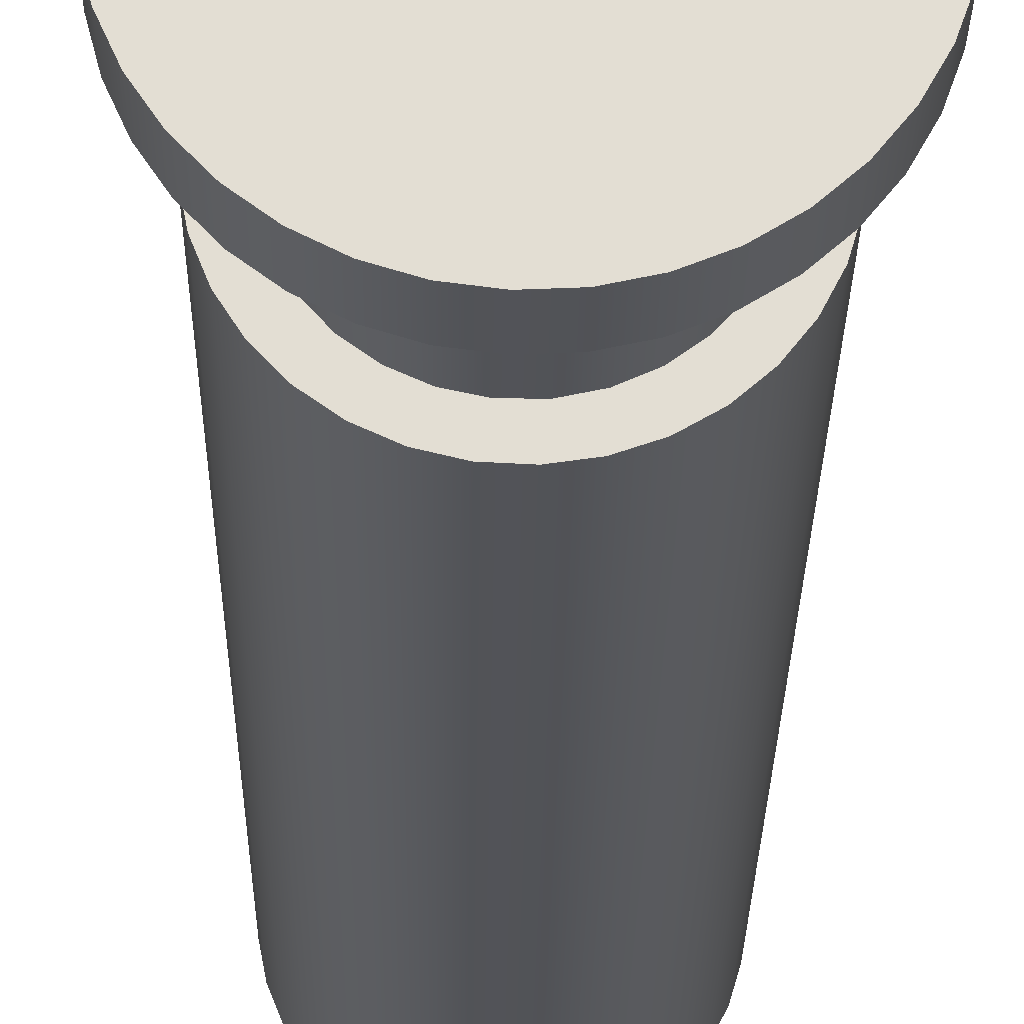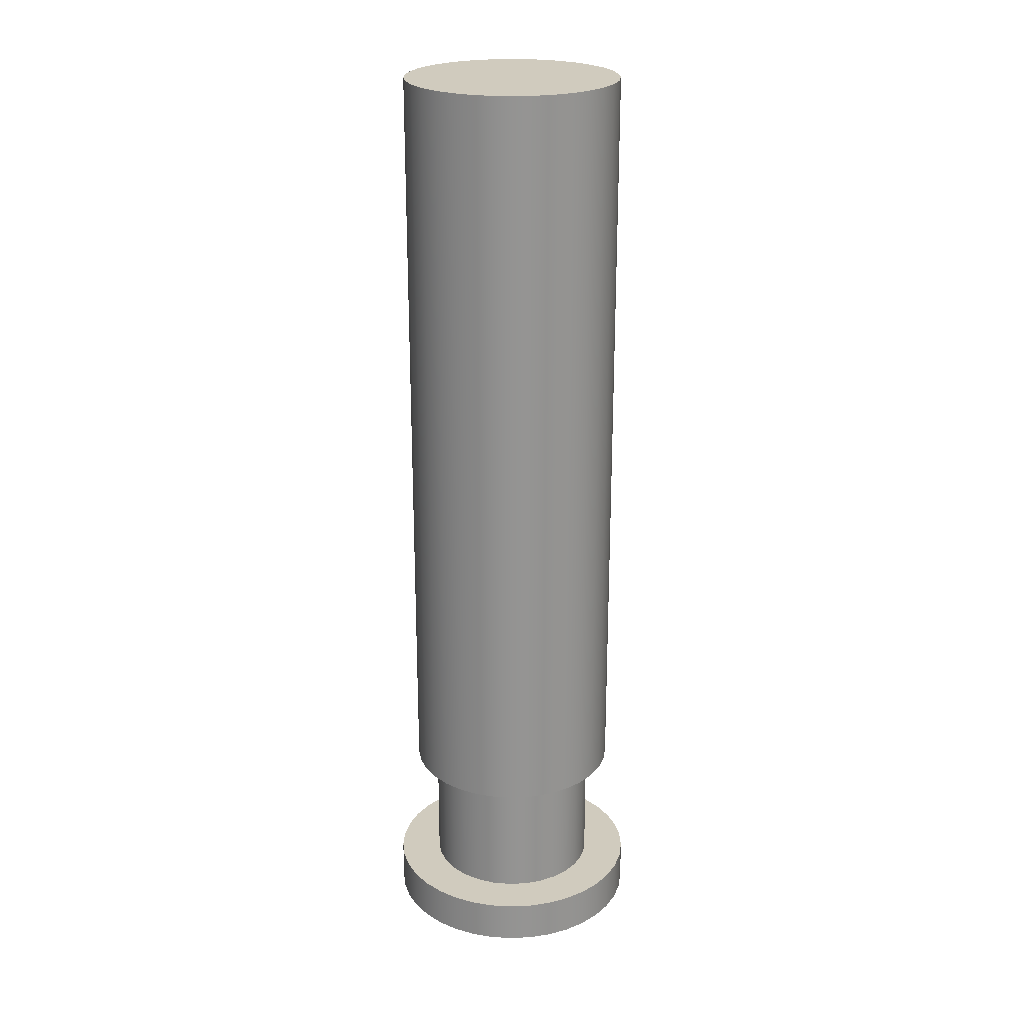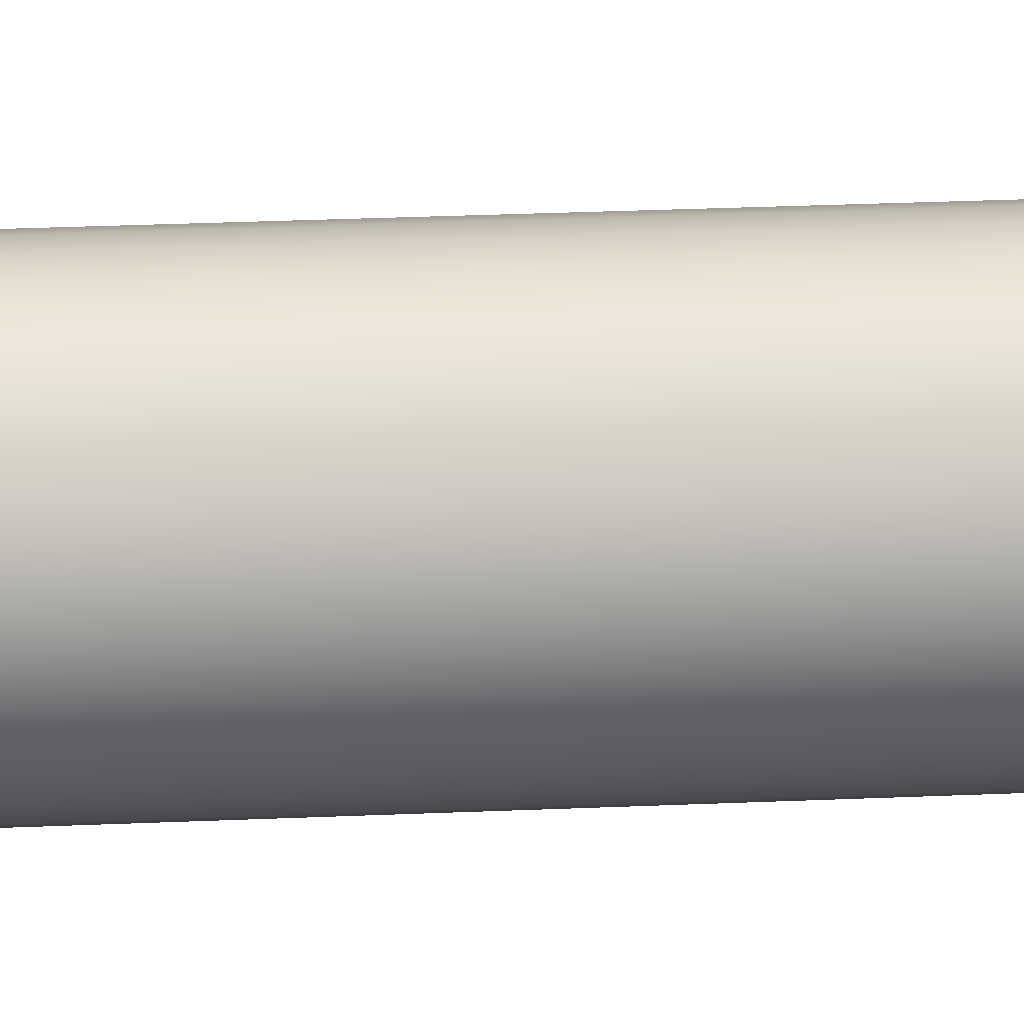
<metadata>
{"format":"obj","ext":"obj","renderer":"f3d","projection":"perspective","resolution":1024,"background":"white","views":[{"elev":-22.5,"azim":-0.6,"up":"+Z"},{"elev":23.3,"azim":56.4,"up":"+Y"},{"elev":34.3,"azim":86.8,"up":"+Z"}]}
</metadata>
<code>
v 0.25 0.4 -3.062e-17
v 0.2455 0.4 0.04731
v 0.2321 0.4 0.09292
v 0.2103 0.4 0.1352
v 0.1809 0.4 0.1725
v 0.145 0.4 0.2036
v 0.1039 0.4 0.2274
v 0.05894 0.4 0.243
v 0.0119 0.4 0.2497
v -0.03558 0.4 0.2475
v -0.08177 0.4 0.2363
v -0.125 0.4 0.2165
v -0.1637 0.4 0.1889
v -0.1965 0.4 0.1545
v -0.2222 0.4 0.1146
v -0.2399 0.4 0.07043
v -0.2489 0.4 0.02376
v -0.2489 0.4 -0.02376
v -0.2399 0.4 -0.07043
v -0.2222 0.4 -0.1146
v -0.1965 0.4 -0.1545
v -0.1637 0.4 -0.1889
v -0.125 0.4 -0.2165
v -0.08177 0.4 -0.2363
v -0.03558 0.4 -0.2475
v 0.0119 0.4 -0.2497
v 0.05894 0.4 -0.243
v 0.1039 0.4 -0.2274
v 0.145 0.4 -0.2036
v 0.1809 0.4 -0.1725
v 0.2103 0.4 -0.1352
v 0.2321 0.4 -0.09292
v 0.2455 0.4 -0.04731
v 0.2 0.4 -2.449e-17
v 0.1956 0.4 -0.04158
v 0.1827 0.4 -0.08135
v 0.1618 0.4 -0.1176
v 0.1338 0.4 -0.1486
v 0.1 0.4 -0.1732
v 0.0618 0.4 -0.1902
v 0.02091 0.4 -0.1989
v -0.02091 0.4 -0.1989
v -0.0618 0.4 -0.1902
v -0.1 0.4 -0.1732
v -0.1338 0.4 -0.1486
v -0.1618 0.4 -0.1176
v -0.1827 0.4 -0.08135
v -0.1956 0.4 -0.04158
v -0.2 0.4 0
v -0.1956 0.4 0.04158
v -0.1827 0.4 0.08135
v -0.1618 0.4 0.1176
v -0.1338 0.4 0.1486
v -0.1 0.4 0.1732
v -0.0618 0.4 0.1902
v -0.02091 0.4 0.1989
v 0.02091 0.4 0.1989
v 0.0618 0.4 0.1902
v 0.1 0.4 0.1732
v 0.1338 0.4 0.1486
v 0.1618 0.4 0.1176
v 0.1827 0.4 0.08135
v 0.1956 0.4 0.04158
v 0.25 2.18 -3.062e-17
v 0.2455 2.18 0.04731
v 0.2321 2.18 0.09292
v 0.2103 2.18 0.1352
v 0.1809 2.18 0.1725
v 0.145 2.18 0.2036
v 0.1039 2.18 0.2274
v 0.05894 2.18 0.243
v 0.0119 2.18 0.2497
v -0.03558 2.18 0.2475
v -0.08177 2.18 0.2363
v -0.125 2.18 0.2165
v -0.1637 2.18 0.1889
v -0.1965 2.18 0.1545
v -0.2222 2.18 0.1146
v -0.2399 2.18 0.07043
v -0.2489 2.18 0.02376
v -0.2489 2.18 -0.02376
v -0.2399 2.18 -0.07043
v -0.2222 2.18 -0.1146
v -0.1965 2.18 -0.1545
v -0.1637 2.18 -0.1889
v -0.125 2.18 -0.2165
v -0.08177 2.18 -0.2363
v -0.03558 2.18 -0.2475
v 0.0119 2.18 -0.2497
v 0.05894 2.18 -0.243
v 0.1039 2.18 -0.2274
v 0.145 2.18 -0.2036
v 0.1809 2.18 -0.1725
v 0.2103 2.18 -0.1352
v 0.2321 2.18 -0.09292
v 0.2455 2.18 -0.04731
v 0.25 0.4 -3.062e-17
v 0.2455 0.4 -0.04731
v 0.2321 0.4 -0.09292
v 0.2103 0.4 -0.1352
v 0.1809 0.4 -0.1725
v 0.145 0.4 -0.2036
v 0.1039 0.4 -0.2274
v 0.05894 0.4 -0.243
v 0.0119 0.4 -0.2497
v -0.03558 0.4 -0.2475
v -0.08177 0.4 -0.2363
v -0.125 0.4 -0.2165
v -0.1637 0.4 -0.1889
v -0.1965 0.4 -0.1545
v -0.2222 0.4 -0.1146
v -0.2399 0.4 -0.07043
v -0.2489 0.4 -0.02376
v -0.2489 0.4 0.02376
v -0.2399 0.4 0.07043
v -0.2222 0.4 0.1146
v -0.1965 0.4 0.1545
v -0.1637 0.4 0.1889
v -0.125 0.4 0.2165
v -0.08177 0.4 0.2363
v -0.03558 0.4 0.2475
v 0.0119 0.4 0.2497
v 0.05894 0.4 0.243
v 0.1039 0.4 0.2274
v 0.145 0.4 0.2036
v 0.1809 0.4 0.1725
v 0.2103 0.4 0.1352
v 0.2321 0.4 0.09292
v 0.2455 0.4 0.04731
v 0.25 0.4 -3.062e-17
v 0.25 2.18 -3.062e-17
v 0.25 2.18 -3.062e-17
v 0.2455 2.18 -0.04731
v 0.2321 2.18 -0.09292
v 0.2103 2.18 -0.1352
v 0.1809 2.18 -0.1725
v 0.145 2.18 -0.2036
v 0.1039 2.18 -0.2274
v 0.05894 2.18 -0.243
v 0.0119 2.18 -0.2497
v -0.03558 2.18 -0.2475
v -0.08177 2.18 -0.2363
v -0.125 2.18 -0.2165
v -0.1637 2.18 -0.1889
v -0.1965 2.18 -0.1545
v -0.2222 2.18 -0.1146
v -0.2399 2.18 -0.07043
v -0.2489 2.18 -0.02376
v -0.2489 2.18 0.02376
v -0.2399 2.18 0.07043
v -0.2222 2.18 0.1146
v -0.1965 2.18 0.1545
v -0.1637 2.18 0.1889
v -0.125 2.18 0.2165
v -0.08177 2.18 0.2363
v -0.03558 2.18 0.2475
v 0.0119 2.18 0.2497
v 0.05894 2.18 0.243
v 0.1039 2.18 0.2274
v 0.145 2.18 0.2036
v 0.1809 2.18 0.1725
v 0.2103 2.18 0.1352
v 0.2321 2.18 0.09292
v 0.2455 2.18 0.04731
v 0.2 0.4 -2.449e-17
v 0.1956 0.4 0.04158
v 0.1827 0.4 0.08135
v 0.1618 0.4 0.1176
v 0.1338 0.4 0.1486
v 0.1 0.4 0.1732
v 0.0618 0.4 0.1902
v 0.02091 0.4 0.1989
v -0.02091 0.4 0.1989
v -0.0618 0.4 0.1902
v -0.1 0.4 0.1732
v -0.1338 0.4 0.1486
v -0.1618 0.4 0.1176
v -0.1827 0.4 0.08135
v -0.1956 0.4 0.04158
v -0.2 0.4 0
v -0.1956 0.4 -0.04158
v -0.1827 0.4 -0.08135
v -0.1618 0.4 -0.1176
v -0.1338 0.4 -0.1486
v -0.1 0.4 -0.1732
v -0.0618 0.4 -0.1902
v -0.02091 0.4 -0.1989
v 0.02091 0.4 -0.1989
v 0.0618 0.4 -0.1902
v 0.1 0.4 -0.1732
v 0.1338 0.4 -0.1486
v 0.1618 0.4 -0.1176
v 0.1827 0.4 -0.08135
v 0.1956 0.4 -0.04158
v 0.2 0.1 -2.449e-17
v 0.1956 0.1 -0.04158
v 0.1827 0.1 -0.08135
v 0.1618 0.1 -0.1176
v 0.1338 0.1 -0.1486
v 0.1 0.1 -0.1732
v 0.0618 0.1 -0.1902
v 0.02091 0.1 -0.1989
v -0.02091 0.1 -0.1989
v -0.0618 0.1 -0.1902
v -0.1 0.1 -0.1732
v -0.1338 0.1 -0.1486
v -0.1618 0.1 -0.1176
v -0.1827 0.1 -0.08135
v -0.1956 0.1 -0.04158
v -0.2 0.1 0
v -0.1956 0.1 0.04158
v -0.1827 0.1 0.08135
v -0.1618 0.1 0.1176
v -0.1338 0.1 0.1486
v -0.1 0.1 0.1732
v -0.0618 0.1 0.1902
v -0.02091 0.1 0.1989
v 0.02091 0.1 0.1989
v 0.0618 0.1 0.1902
v 0.1 0.1 0.1732
v 0.1338 0.1 0.1486
v 0.1618 0.1 0.1176
v 0.1827 0.1 0.08135
v 0.1956 0.1 0.04158
v 0.2 0.1 -2.449e-17
v 0.2 0.4 -2.449e-17
v -0.3 0.1 3.674e-17
v -0.2957 0.1 -0.0507
v -0.2829 0.1 -0.09994
v -0.2619 0.1 -0.1463
v -0.2334 0.1 -0.1885
v -0.1982 0.1 -0.2252
v -0.1573 0.1 -0.2555
v -0.1119 0.1 -0.2784
v -0.0632 0.1 -0.2933
v -0.01273 0.1 -0.2997
v 0.03811 0.1 -0.2976
v 0.08785 0.1 -0.2869
v 0.1351 0.1 -0.2679
v 0.1784 0.1 -0.2412
v 0.2166 0.1 -0.2076
v 0.2486 0.1 -0.168
v 0.2734 0.1 -0.1236
v 0.2903 0.1 -0.07559
v 0.2989 0.1 -0.02544
v 0.2989 0.1 0.02544
v 0.2903 0.1 0.07559
v 0.2734 0.1 0.1236
v 0.2486 0.1 0.168
v 0.2166 0.1 0.2076
v 0.1784 0.1 0.2412
v 0.1351 0.1 0.2679
v 0.08785 0.1 0.2869
v 0.03811 0.1 0.2976
v -0.01273 0.1 0.2997
v -0.0632 0.1 0.2933
v -0.1119 0.1 0.2784
v -0.1573 0.1 0.2555
v -0.1982 0.1 0.2252
v -0.2334 0.1 0.1885
v -0.2619 0.1 0.1463
v -0.2829 0.1 0.09994
v -0.2957 0.1 0.0507
v -0.3 0 3.674e-17
v -0.2957 0 0.0507
v -0.2829 0 0.09994
v -0.2619 0 0.1463
v -0.2334 0 0.1885
v -0.1982 0 0.2252
v -0.1573 0 0.2555
v -0.1119 0 0.2784
v -0.0632 0 0.2933
v -0.01273 0 0.2997
v 0.03811 0 0.2976
v 0.08785 0 0.2869
v 0.1351 0 0.2679
v 0.1784 0 0.2412
v 0.2166 0 0.2076
v 0.2486 0 0.168
v 0.2734 0 0.1236
v 0.2903 0 0.07559
v 0.2989 0 0.02544
v 0.2989 0 -0.02544
v 0.2903 0 -0.07559
v 0.2734 0 -0.1236
v 0.2486 0 -0.168
v 0.2166 0 -0.2076
v 0.1784 0 -0.2412
v 0.1351 0 -0.2679
v 0.08785 0 -0.2869
v 0.03811 0 -0.2976
v -0.01273 0 -0.2997
v -0.0632 0 -0.2933
v -0.1119 0 -0.2784
v -0.1573 0 -0.2555
v -0.1982 0 -0.2252
v -0.2334 0 -0.1885
v -0.2619 0 -0.1463
v -0.2829 0 -0.09994
v -0.2957 0 -0.0507
v -0.3 0 3.674e-17
v -0.3 0.1 3.674e-17
v 0.2 0.1 -2.449e-17
v 0.1956 0.1 0.04158
v 0.1827 0.1 0.08135
v 0.1618 0.1 0.1176
v 0.1338 0.1 0.1486
v 0.1 0.1 0.1732
v 0.0618 0.1 0.1902
v 0.02091 0.1 0.1989
v -0.02091 0.1 0.1989
v -0.0618 0.1 0.1902
v -0.1 0.1 0.1732
v -0.1338 0.1 0.1486
v -0.1618 0.1 0.1176
v -0.1827 0.1 0.08135
v -0.1956 0.1 0.04158
v -0.2 0.1 0
v -0.1956 0.1 -0.04158
v -0.1827 0.1 -0.08135
v -0.1618 0.1 -0.1176
v -0.1338 0.1 -0.1486
v -0.1 0.1 -0.1732
v -0.0618 0.1 -0.1902
v -0.02091 0.1 -0.1989
v 0.02091 0.1 -0.1989
v 0.0618 0.1 -0.1902
v 0.1 0.1 -0.1732
v 0.1338 0.1 -0.1486
v 0.1618 0.1 -0.1176
v 0.1827 0.1 -0.08135
v 0.1956 0.1 -0.04158
v -0.3 0.1 3.674e-17
v -0.2957 0.1 0.0507
v -0.2829 0.1 0.09994
v -0.2619 0.1 0.1463
v -0.2334 0.1 0.1885
v -0.1982 0.1 0.2252
v -0.1573 0.1 0.2555
v -0.1119 0.1 0.2784
v -0.0632 0.1 0.2933
v -0.01273 0.1 0.2997
v 0.03811 0.1 0.2976
v 0.08785 0.1 0.2869
v 0.1351 0.1 0.2679
v 0.1784 0.1 0.2412
v 0.2166 0.1 0.2076
v 0.2486 0.1 0.168
v 0.2734 0.1 0.1236
v 0.2903 0.1 0.07559
v 0.2989 0.1 0.02544
v 0.2989 0.1 -0.02544
v 0.2903 0.1 -0.07559
v 0.2734 0.1 -0.1236
v 0.2486 0.1 -0.168
v 0.2166 0.1 -0.2076
v 0.1784 0.1 -0.2412
v 0.1351 0.1 -0.2679
v 0.08785 0.1 -0.2869
v 0.03811 0.1 -0.2976
v -0.01273 0.1 -0.2997
v -0.0632 0.1 -0.2933
v -0.1119 0.1 -0.2784
v -0.1573 0.1 -0.2555
v -0.1982 0.1 -0.2252
v -0.2334 0.1 -0.1885
v -0.2619 0.1 -0.1463
v -0.2829 0.1 -0.09994
v -0.2957 0.1 -0.0507
v -0.3 0 3.674e-17
v -0.2957 0 -0.0507
v -0.2829 0 -0.09994
v -0.2619 0 -0.1463
v -0.2334 0 -0.1885
v -0.1982 0 -0.2252
v -0.1573 0 -0.2555
v -0.1119 0 -0.2784
v -0.0632 0 -0.2933
v -0.01273 0 -0.2997
v 0.03811 0 -0.2976
v 0.08785 0 -0.2869
v 0.1351 0 -0.2679
v 0.1784 0 -0.2412
v 0.2166 0 -0.2076
v 0.2486 0 -0.168
v 0.2734 0 -0.1236
v 0.2903 0 -0.07559
v 0.2989 0 -0.02544
v 0.2989 0 0.02544
v 0.2903 0 0.07559
v 0.2734 0 0.1236
v 0.2486 0 0.168
v 0.2166 0 0.2076
v 0.1784 0 0.2412
v 0.1351 0 0.2679
v 0.08785 0 0.2869
v 0.03811 0 0.2976
v -0.01273 0 0.2997
v -0.0632 0 0.2933
v -0.1119 0 0.2784
v -0.1573 0 0.2555
v -0.1982 0 0.2252
v -0.2334 0 0.1885
v -0.2619 0 0.1463
v -0.2829 0 0.09994
v -0.2957 0 0.0507
g 339a2412-e29d-11ea-adcf-54bf646e7e1f
f 33 1 34
f 34 1 2
f 34 2 63
f 63 2 3
f 63 3 62
f 62 3 4
f 62 4 61
f 61 4 5
f 61 5 60
f 60 5 6
f 60 6 59
f 59 6 7
f 59 7 58
f 58 7 8
f 58 8 57
f 57 8 9
f 57 9 56
f 56 9 10
f 56 10 55
f 55 10 11
f 55 11 54
f 54 11 12
f 54 12 13
f 54 13 53
f 53 13 14
f 53 14 52
f 52 14 15
f 52 15 51
f 51 15 16
f 51 16 50
f 50 16 17
f 50 17 49
f 49 17 18
f 49 18 48
f 48 18 19
f 48 19 47
f 47 19 20
f 47 20 46
f 46 20 21
f 46 21 45
f 45 21 22
f 45 22 44
f 44 22 23
f 44 23 24
f 44 24 43
f 43 24 25
f 43 25 42
f 42 25 26
f 42 26 41
f 41 26 27
f 41 27 40
f 40 27 28
f 40 28 39
f 39 28 29
f 39 29 38
f 38 29 30
f 38 30 37
f 37 30 31
f 37 31 36
f 36 31 32
f 36 32 35
f 35 32 33
f 35 33 34
g 339edf14-e29d-11ea-91b6-54bf646e7e1f
f 65 129 64
f 64 129 130
f 131 97 96
f 96 97 98
f 96 98 95
f 95 98 99
f 95 99 94
f 94 99 100
f 94 100 93
f 93 100 101
f 93 101 92
f 92 101 102
f 92 102 91
f 91 102 103
f 91 103 90
f 90 103 104
f 90 104 89
f 89 104 105
f 89 105 88
f 88 105 106
f 88 106 87
f 87 106 107
f 87 107 86
f 86 107 108
f 86 108 85
f 85 108 109
f 85 109 84
f 84 109 110
f 84 110 83
f 83 110 111
f 83 111 82
f 82 111 112
f 82 112 81
f 81 112 113
f 81 113 80
f 80 113 114
f 80 114 79
f 79 114 115
f 79 115 78
f 78 115 116
f 78 116 77
f 77 116 117
f 77 117 76
f 76 117 118
f 76 118 75
f 75 118 119
f 75 119 74
f 74 119 120
f 74 120 73
f 73 120 121
f 73 121 72
f 72 121 122
f 72 122 71
f 71 122 123
f 71 123 70
f 70 123 124
f 70 124 69
f 69 124 125
f 69 125 68
f 68 125 126
f 68 126 67
f 67 126 127
f 67 127 66
f 66 127 128
f 66 128 65
f 65 128 129
g 33a19e34-e29d-11ea-8e78-54bf646e7e1f
f 133 148 132
f 132 148 149
f 132 149 164
f 164 149 150
f 164 150 163
f 163 150 151
f 163 151 162
f 162 151 152
f 162 152 161
f 161 152 153
f 161 153 160
f 160 153 154
f 160 154 159
f 159 154 155
f 159 155 158
f 158 155 156
f 158 156 157
f 148 133 147
f 147 133 134
f 147 134 146
f 146 134 135
f 146 135 145
f 145 135 136
f 145 136 144
f 144 136 137
f 144 137 143
f 143 137 138
f 143 138 142
f 142 138 139
f 142 139 141
f 141 139 140
g 33140468-e29d-11ea-aaf6-54bf646e7e1f
f 166 224 165
f 165 224 225
f 226 195 194
f 194 195 196
f 194 196 193
f 193 196 197
f 193 197 192
f 192 197 198
f 192 198 191
f 191 198 199
f 191 199 190
f 190 199 200
f 190 200 189
f 189 200 201
f 189 201 188
f 188 201 202
f 188 202 187
f 187 202 203
f 187 203 186
f 186 203 204
f 186 204 185
f 185 204 205
f 185 205 184
f 184 205 206
f 184 206 183
f 183 206 207
f 183 207 182
f 182 207 208
f 182 208 181
f 181 208 209
f 181 209 180
f 180 209 210
f 180 210 179
f 179 210 211
f 179 211 178
f 178 211 212
f 178 212 177
f 177 212 213
f 177 213 176
f 176 213 214
f 176 214 175
f 175 214 215
f 175 215 174
f 174 215 216
f 174 216 173
f 173 216 217
f 173 217 172
f 172 217 218
f 172 218 171
f 171 218 219
f 171 219 170
f 170 219 220
f 170 220 169
f 169 220 221
f 169 221 168
f 168 221 222
f 168 222 167
f 167 222 223
f 167 223 166
f 166 223 224
g 32970c2e-e29d-11ea-a257-54bf646e7e1f
f 228 300 227
f 227 300 301
f 302 264 263
f 263 264 265
f 263 265 266
f 228 229 300
f 300 229 299
f 299 229 230
f 299 230 298
f 298 230 231
f 298 231 297
f 297 231 232
f 297 232 296
f 296 232 233
f 296 233 295
f 295 233 234
f 295 234 294
f 294 234 235
f 294 235 293
f 293 235 236
f 293 236 292
f 292 236 237
f 292 237 291
f 291 237 238
f 291 238 290
f 290 238 239
f 290 239 289
f 289 239 240
f 289 240 288
f 288 240 241
f 288 241 287
f 287 241 242
f 287 242 286
f 286 242 243
f 286 243 285
f 285 243 244
f 285 244 284
f 284 244 245
f 284 245 283
f 283 245 246
f 283 246 282
f 282 246 247
f 282 247 281
f 281 247 248
f 281 248 280
f 280 248 249
f 280 249 279
f 279 249 250
f 279 250 278
f 278 250 251
f 278 251 277
f 277 251 252
f 277 252 276
f 276 252 253
f 276 253 275
f 275 253 254
f 275 254 274
f 274 254 255
f 274 255 273
f 273 255 256
f 273 256 272
f 272 256 257
f 272 257 271
f 271 257 258
f 271 258 270
f 270 258 259
f 270 259 269
f 269 259 260
f 269 260 268
f 268 260 261
f 268 261 267
f 267 261 262
f 267 262 266
f 266 262 263
g 3299cb24-e29d-11ea-8771-54bf646e7e1f
f 304 351 303
f 303 351 352
f 303 352 332
f 332 352 353
f 332 353 331
f 331 353 354
f 331 354 355
f 351 304 350
f 350 304 305
f 350 305 349
f 349 305 348
f 348 305 306
f 348 306 347
f 347 306 307
f 347 307 346
f 346 307 308
f 346 308 345
f 345 308 309
f 345 309 344
f 344 309 343
f 343 309 310
f 343 310 342
f 342 310 311
f 342 311 341
f 341 311 312
f 341 312 340
f 340 312 313
f 340 313 339
f 339 313 314
f 339 314 338
f 338 314 337
f 337 314 315
f 337 315 336
f 336 315 316
f 336 316 335
f 335 316 317
f 335 317 334
f 334 317 318
f 334 318 333
f 333 318 369
f 369 318 319
f 369 319 368
f 368 319 320
f 368 320 367
f 367 320 321
f 367 321 366
f 366 321 322
f 366 322 365
f 365 322 364
f 364 322 323
f 364 323 363
f 363 323 324
f 363 324 362
f 362 324 325
f 362 325 361
f 361 325 326
f 361 326 360
f 360 326 327
f 360 327 359
f 359 327 358
f 358 327 328
f 358 328 357
f 357 328 329
f 357 329 356
f 356 329 330
f 356 330 355
f 355 330 331
g 329c3c24-e29d-11ea-8f99-54bf646e7e1f
f 371 388 370
f 370 388 389
f 370 389 406
f 406 389 390
f 406 390 405
f 405 390 391
f 405 391 404
f 404 391 392
f 404 392 403
f 403 392 393
f 403 393 402
f 402 393 394
f 402 394 401
f 401 394 395
f 401 395 400
f 400 395 396
f 400 396 399
f 399 396 397
f 399 397 398
f 388 371 387
f 387 371 372
f 387 372 386
f 386 372 373
f 386 373 385
f 385 373 374
f 385 374 384
f 384 374 375
f 384 375 383
f 383 375 376
f 383 376 382
f 382 376 377
f 382 377 381
f 381 377 378
f 381 378 380
f 380 378 379

</code>
